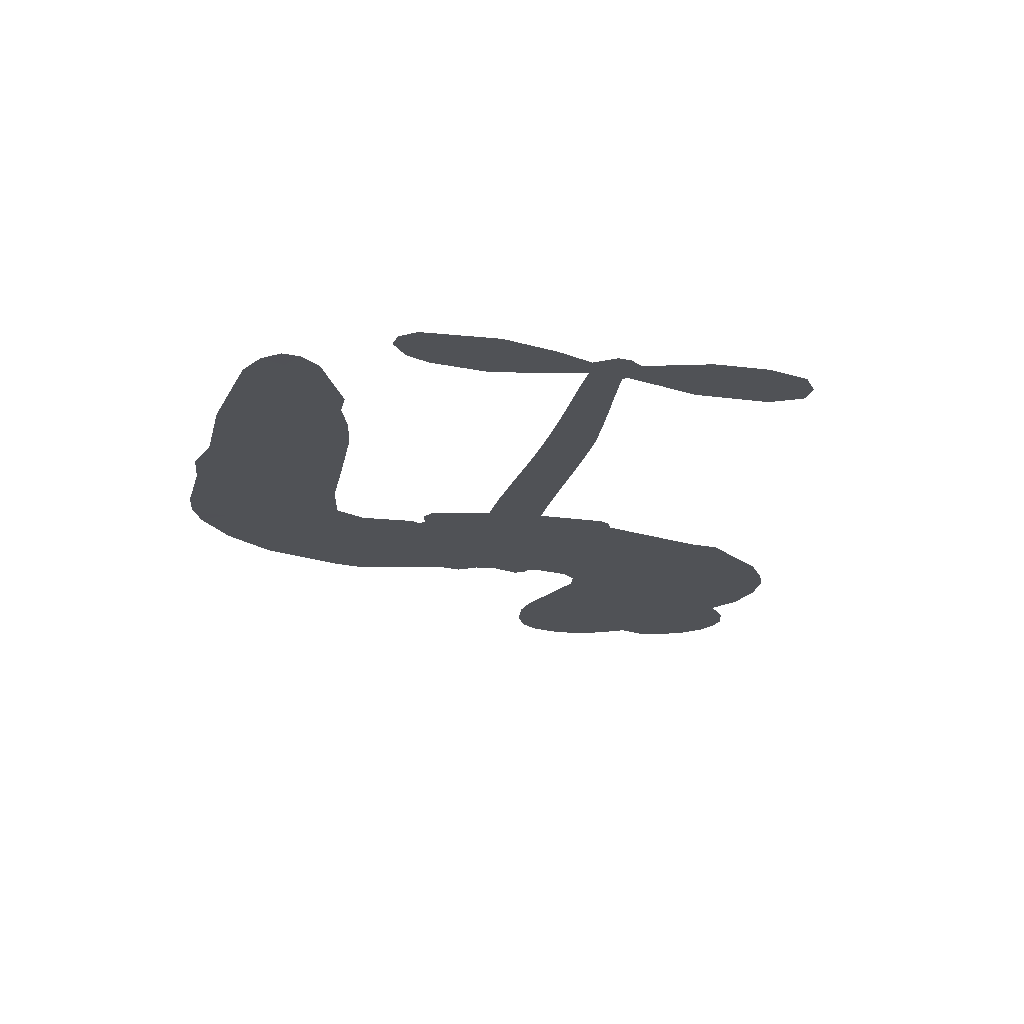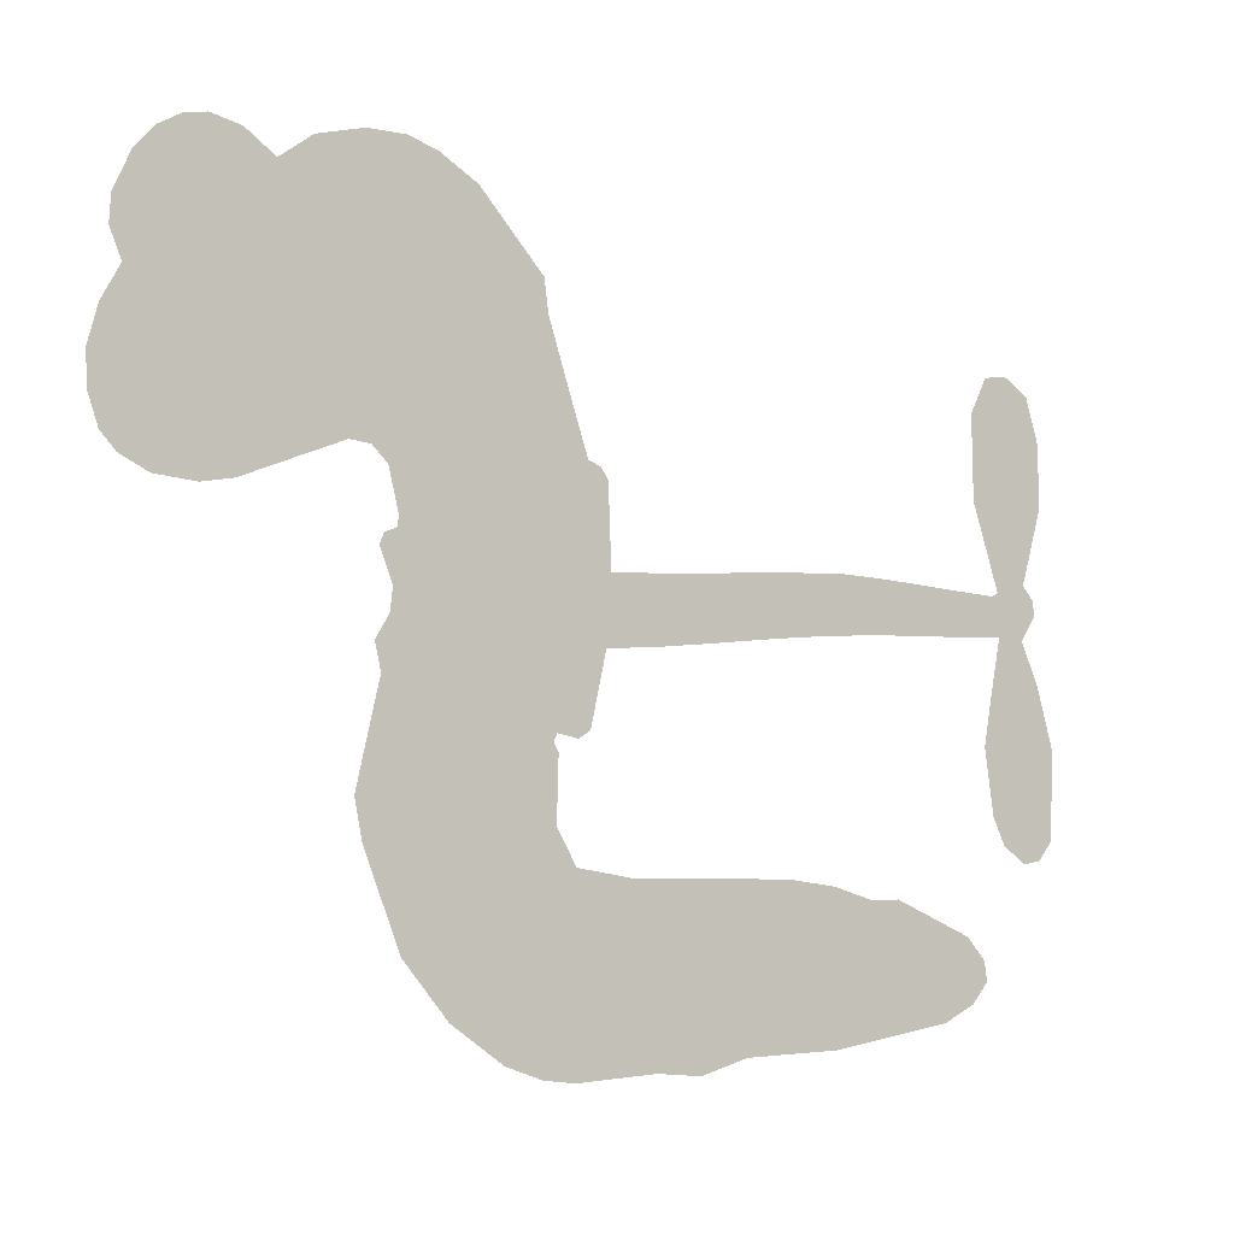
<metadata>
{"format":"obj","ext":"obj","renderer":"f3d","projection":"perspective","resolution":1024,"background":"white","views":[{"elev":-20.7,"azim":78.0,"up":"+Z"},{"elev":-3.3,"azim":-31.2,"up":"+Y"}]}
</metadata>
<code>
v -3780 923.9 0.2257
v -3766 972.1 0.2142
v -3742 1015 0.1893
v -3757 1053 0.1564
v -3754 1089 0.1258
v -3731 1136 0
v -3704 1165 0.102
v -3675 1180 0.135
v -3647 1185 0.1547
v -3607 1174 0.1819
v -3567 1145 0.2241
v -3523 1176 0.2597
v -3462 1190 0.2811
v -3411 1188 0.2947
v -3372 1174 0.3046
v -3322 1143 0.3194
v -3238 1047 0.357
v -3233 1005 0.3705
v -3180 842 0.4716
v -3163 835 0.486
v -3154 820.2 0.5
v -3150 715.4 0.5272
v -2821 725.2 0.6118
v -2597 706 0.6795
v -2590 711.4 0.6864
v -2626 822.5 0.7179
v -2629 931.9 0.7338
v -2606 978.5 0.7382
v -2574 981.1 0.741
v -2542 959.2 0.75
v -2523 898.9 0.73
v -2522 817.3 0.7164
v -2549 721.1 0.6913
v -2534 703 0.6867
v -2531 683.1 0.6845
v -2552 651.5 0.6806
v -2528 597.2 0.6797
v -2504 515.5 0.6797
v -2507 402.3 0.6797
v -2526 378 0.6797
v -2550 374 0.6797
v -2582 396.9 0.6797
v -2599 433.1 0.6797
v -2611 519.3 0.6797
v -2587 655.3 0.6784
v -3156 628.3 0.5463
v -3177 535.1 0.5748
v -3193 525.4 0.5774
v -3221 531.4 0.5876
v -3225 520.9 0.6008
v -3219 510.1 0.6103
v -3221 427.2 0.669
v -3195 380.5 0.7013
v -3121 367.1 0.6935
v -2905 361.9 0.5832
v -2840 352.3 0.546
v -2783 334.4 0.5055
v -2745 334.8 0.4795
v -2640 286.8 0.3786
v -2614 256.9 0.324
v -2610 230.9 0.25
v -2632 204.4 0.3476
v -2674 183.8 0.4048
v -2838 158.9 0.5381
v -2965 156.4 0.6229
v -3029 138.7 0.662
v -3088 144.8 0.6969
v -3195 139.8 0.7854
v -3238 145.4 0.8353
v -3287 163.8 1
v -3356 214 0.7852
v -3415 286.9 0.7241
v -3462 411.1 0.6592
v -3472 462.1 0.64
v -3441 594.6 0.5732
v -3449 630.6 0.5548
v -3430 660.7 0.5366
v -3427 690.8 0.5138
v -3444 733.9 0.488
v -3438 747.9 0.4836
v -3422 754.1 0.475
v -3420 767 0.4601
v -3433 822.5 0.3966
v -3454 843.4 0.3579
v -3481 847.1 0.3262
v -3613 797.6 0.2586
v -3654 791 0.2511
v -3708 797.3 0.2439
v -3745 816.6 0.2394
v -3765 839 0.2368
v -3778 879.5 0.2319
v -2871 648.8 0.5994
v -2584 695.5 0.682
v -3398 756.2 0.4707
v -3242 534.3 0.5938
v -3220 468.7 0.6381
v -3423 733.4 0.4874
v -3184 811.7 0.4858
v -3167 581.8 0.5622
v -2730 653.6 0.6359
v -2568 711 0.688
v -2660 653.8 0.6569
v -2624 654.2 0.6682
v -3435 712.3 0.4976
v -3228 557.3 0.5788
v -2608 766.8 0.7066
v -2559 685.1 0.6836
v -2579 745.4 0.6984
v -2647 239 0.3594
v -2544 411.1 0.6797
v -3390 799.7 0.4356
v -3241 504.4 0.6142
v -3408 710.5 0.5014
v -3715 863 0.2382
v -3653 1133 0.1552
v -3461 892.8 0.3324
v -3152 767.6 0.5019
v -3199 553.6 0.574
v -2708 716.3 0.6416
v -2652 710.7 0.6585
v -3277 570.3 0.5787
v -3236 832.3 0.4567
v -3387 671 0.5268
v -3407 868.6 0.378
v -3209 596.9 0.5604
v -2608 678.9 0.6737
v -3296 518.4 0.6088
v -2639 681.6 0.6633
v -2672 684.6 0.6528
v -3401 622.2 0.5563
v -2764 267.3 0.4835
v -2600 587 0.6798
v -2587 940.3 0.7367
v -2535 769.3 0.7065
v -2506 459 0.6797
v -3692 1066 0.1614
v -2695 653.8 0.6462
v -2764 303.6 0.4878
v -2573 617.1 0.6796
v -2828 284.7 0.5314
v -2693 310.8 0.436
v -2726 285.9 0.4558
v -3417 1111 0.2996
v -3207 219 0.7746
v -3739 902.9 0.2303
v -3644 861.4 0.2508
v -3693 1127 0.111
v -3317 763.1 0.4757
v -3287 449.9 0.6496
v -2628 877.2 0.7265
v -2572 784.6 0.709
v -3721 1045 0.1686
v -3678 993.5 0.2103
v -3687 1029 0.189
v -3619 1027 0.2197
v -3653 1052 0.1922
v -2756 171.3 0.4788
v -2685 265.4 0.4135
v -3403 1149 0.2993
v -3310 1015 0.3529
v -3212 177.8 0.8021
v -3638 824.7 0.2536
v -3547 822.4 0.2803
v -3680 836.8 0.2454
v -3359 771.1 0.4638
v -3251 448.8 0.6517
v -3270 392.4 0.6851
v -3653 1017 0.2092
v -3624 959.3 0.2398
v -3600 1089 0.2106
v -3660 1092 0.1665
v -3450 1144 0.2852
v -3365 1114 0.3145
v -3270 1021 0.3597
v -3142 142.4 0.7377
v -3256 204.4 0.8371
v -3364 724.6 0.4939
v -3324 840.4 0.4282
v -3620 1061 0.2071
v -3569 1045 0.2406
v -3280 1094 0.3381
v -3397 834.5 0.4059
v -3179 194.4 0.7629
v -3145 253.4 0.7213
v -3351 810.7 0.4387
v -3295 1055 0.3449
v -3207 923.1 0.4135
v -3366 851.9 0.4069
v -3326 1089 0.329
v -3356 932 0.3697
v -3281 946.7 0.3864
v -3373 893.3 0.3811
v -3265 982.3 0.3747
v -3319 893.8 0.4007
v -3417 934.6 0.3427
v -3220 963.7 0.3907
v -3405 902.7 0.3617
v -3244 933.4 0.4009
v -3276 903.9 0.408
v -3236 892.9 0.4239
v -3266 862.6 0.4322
v -3193 882.5 0.4395
v -3282 818.1 0.4521
v -3221 862.6 0.4445
v -3438 870.8 0.3566
v -3273 539.7 0.5947
v -3306 551.5 0.5908
v -3325 612.1 0.5591
v -3360 517.1 0.6117
v -2553 922.8 0.7369
v -2588 896.5 0.7299
v -2590 850.7 0.722
v -3679 911.1 0.2361
v -3680 874 0.2418
v -3234 737 0.5029
v -3720 974.5 0.211
v -3529 894.9 0.2908
v -3232 391.1 0.6893
v -3253 324.8 0.7251
v -3224 352 0.7096
v -3258 359.5 0.705
v -3323 355.3 0.7037
v -3289 337.6 0.7171
v -3197 293.3 0.7315
v -3338 287 0.7473
v -3220 318.3 0.7248
v -3247 270.5 0.7615
v -3174 336.6 0.71
v -3321 319.1 0.7274
v -3439 348.9 0.6901
v -3291 283.3 0.7569
v -3608 1131 0.1933
v -3629 1105 0.1846
v -3487 1159 0.2717
v -3523 1129 0.2538
v -3482 1116 0.2745
v -3519 1072 0.2617
v -3347 1158 0.3118
v -3374 1144 0.3078
v -3256 172.1 0.8842
v -3306 210.6 0.8518
v -3577 990.1 0.2505
v -3301 1119 0.3281
v -3387 1037 0.3236
v -3361 636.8 0.5464
v -3367 590.8 0.5721
v -3302 682.4 0.5222
v -3344 676 0.5242
v -3318 648.8 0.5395
v -3274 621.1 0.5533
v -3397 450.3 0.6463
v -2591 814.9 0.7155
v -2557 831.6 0.7185
v -2523 858.1 0.7232
v -2555 878.1 0.7269
v -3707 894.6 0.2347
v -3712 934.9 0.2253
v -3674 952.2 0.2266
v -3188 739.5 0.5093
v -3246 784.3 0.4783
v -3710 1006 0.1974
v -3495 880.4 0.3121
v -3494 929.2 0.3038
v -3514 834.7 0.2987
v -3592 850.9 0.2655
v -3542 859.8 0.2851
v -3574 892.2 0.2703
v -3555 941.8 0.2714
v -3238 235.8 0.7878
v -3207 256.9 0.7543
v -3279 244.3 0.7952
v -3320 249.6 0.7847
v -3152 297.9 0.7124
v -3013 364.9 0.6428
v -3136 332.5 0.7002
v -3109 300.1 0.6932
v -3067 366.1 0.6703
v -3102 257.1 0.6962
v -3121 220.2 0.7136
v -3033 291 0.6548
v -3098 336.6 0.6848
v -3156 220.1 0.7373
v -3103 183.3 0.7058
v -3072 284.3 0.6767
v -3057 325.4 0.666
v -3055 179.8 0.6752
v -3018 326.8 0.6458
v -3044 235.4 0.6647
v -2962 283.2 0.6146
v -3081 223.3 0.6883
v -2959 363.5 0.6131
v -2996 297.1 0.6342
v -3008 257.4 0.6426
v -2965 323.6 0.6166
v -2998 202 0.6397
v -2913 307.7 0.5857
v -3158 373.9 0.7027
v -3558 1102 0.2353
v -3588 1020 0.2374
v -3610 995.4 0.2343
v -3556 1015 0.2548
v -3535 1042 0.2592
v -3539 978.3 0.2708
v -3473 1028 0.2913
v -3520 1009 0.2734
v -3497 972.3 0.2928
v -3457 952.9 0.3173
v -3447 922 0.3315
v -3416 989.7 0.3253
v -3463 991.1 0.3044
v -3365 1072 0.3226
v -3405 1073 0.3098
v -3346 1035 0.337
v -3452 1078 0.291
v -3431 1038 0.3071
v -3369 993.3 0.3424
v -3333 576.4 0.5786
v -3362 554.1 0.5919
v -3457 528.4 0.6113
v -3405 567.7 0.5866
v -3449 561.5 0.5936
v -3423 537.9 0.6036
v -3427 488.8 0.628
v -3296 596.6 0.5663
v -3247 594.4 0.5645
v -3231 637 0.5454
v -3437 442.6 0.6483
v -3366 334.3 0.7103
v -3748 940.8 0.2217
v -3187 775.6 0.4951
v -3284 780.8 0.472
v -3315 801.1 0.4535
v -3280 734.9 0.4968
v -3217 803.8 0.4769
v -3580 810 0.2675
v -3526 926.8 0.2876
v -3588 955.9 0.2543
v -3609 918.1 0.2533
v -3645 927.9 0.2406
v -3019 173.2 0.6543
v -2966 236.2 0.6182
v -3551 1071 0.2449
v -3486 1082 0.2761
v -3390 961.8 0.3446
v -3388 488.9 0.6271
v -3342 457.8 0.6437
v -3465 495.2 0.6271
v -3194 630.7 0.5475
v -3173 673.4 0.5353
v -3265 661.4 0.5342
v -3222 685.6 0.5264
v -3219 766.3 0.4925
v -3320 720.7 0.4999
v -3613 881.4 0.2572
v -2958 196.4 0.6153
v -2901 157.7 0.5793
v -2895 228.8 0.5739
v -2933 157.1 0.6006
v -2918 194.3 0.5895
v -2877 191.2 0.5625
v -2931 228 0.5968
v -2914 266.1 0.5858
v -2840 231.8 0.538
v -2873 285.7 0.561
v -2850 315.9 0.5482
v -2815 317.5 0.525
v -2872 357.1 0.5649
v -3012 637.4 0.5668
v -2987 720.4 0.5732
v -3191 704 0.5228
v -3259 700.8 0.5162
v -2840 195.3 0.5385
v -2790 213.5 0.5021
v -2797 165.1 0.5102
v -2725 236.5 0.4493
v -2883 325 0.569
v -3083 631.7 0.5522
v -2760 232.2 0.4787
v -2715 177.5 0.4437
v -2739 204 0.4618
v -2699 210.4 0.4252
v -3069 717 0.5547
v -3143 684.2 0.5374
v -3110 715.9 0.5441
v -2556 459.8 0.6797
v -2531 488 0.6797
v -2557 539.5 0.6797
v -2605 476.2 0.6797
v -2570 498.5 0.6797
v -3716 1096 0.1157
v -3275 486.1 0.6274
v -3314 484.5 0.6288
v -3317 932.6 0.3826
v -3312 973.6 0.3671
v -3300 865.3 0.4213
v -3386 250.4 0.7518
v -3376 287.9 0.7348
v -2932 338.3 0.5978
v -3407 395 0.6725
v -3362 380.4 0.685
v -3319 404.7 0.6748
v -3375 417.8 0.6639
v -3290 418.1 0.6685
v -3343 425.8 0.6614
v -2869 251.5 0.5572
v -2802 252.8 0.5116
v -2794 286.3 0.5075
v -3089 676.1 0.5506
v -3120 629.9 0.5468
v -3049 659.1 0.5592
v -3028 718.6 0.564
v -2941 643.6 0.5828
v -3012 679.7 0.5674
v -2976 640.6 0.5747
v -2905 723.8 0.5922
v -2962 683.5 0.5786
v -2918 681.4 0.5888
v -2946 722.3 0.5826
v -2906 646.4 0.591
v -2516 556.4 0.6797
v -2562 578.3 0.6797
v -2606 553.1 0.6797
v -3346 966 0.3594
v -3451 380 0.6737
v -3400 355.9 0.6931
v -3427 317.9 0.7075
v -3394 316.2 0.7149
v -3119 662.2 0.545
v -2765 721.4 0.6259
v -2739 692 0.6334
v -2801 652.3 0.6169
v -2766 653.2 0.6262
v -2784 687.8 0.6213
v -2825 685 0.6111
v -2863 724.9 0.6019
v -2878 688.1 0.5981
v -3138 188.7 0.7309
v -3169 161.8 0.7601
f 112 206 391
f 186 160 174
f 75 130 76
f 203 122 201
f 105 121 206
f 45 107 93
f 51 50 112
f 123 78 77
f 89 88 114
f 125 118 99
f 1 91 145
f 162 164 87
f 25 108 106
f 43 42 110
f 80 79 97
f 126 93 24
f 58 138 142
f 179 299 180
f 128 129 102
f 105 125 325
f 52 166 167
f 143 159 172
f 240 176 70
f 142 138 131
f 176 240 161
f 223 231 219
f 59 158 109
f 95 112 50
f 117 21 98
f 113 94 97
f 97 104 113
f 104 78 113
f 349 383 22
f 166 112 391
f 105 95 49
f 74 73 327
f 51 112 96
f 82 94 111
f 107 34 101
f 52 218 53
f 323 345 322
f 203 260 122
f 90 89 114
f 167 221 218
f 145 256 257
f 91 90 114
f 298 232 170
f 98 19 334
f 282 183 437
f 77 76 130
f 4 3 152
f 152 5 4
f 56 365 366
f 45 126 103
f 115 9 8
f 8 7 147
f 45 139 36
f 106 151 252
f 147 7 6
f 381 158 375
f 114 145 91
f 246 208 245
f 136 154 156
f 10 9 115
f 19 122 334
f 205 83 124
f 17 174 18
f 84 205 116
f 165 111 94
f 182 83 111
f 162 146 164
f 239 15 159
f 206 207 127
f 129 137 102
f 236 234 235
f 350 250 326
f 172 159 14
f 180 302 342
f 126 45 93
f 322 318 320
f 239 238 15
f 211 150 212
f 5 152 390
f 136 152 154
f 25 93 101
f 31 30 210
f 107 45 36
f 124 192 197
f 161 183 144
f 119 430 137
f 120 119 129
f 296 364 376
f 359 361 355
f 287 274 285
f 363 373 406
f 276 285 281
f 50 49 95
f 53 218 220
f 275 54 297
f 49 48 118
f 126 128 103
f 274 287 294
f 58 57 138
f 78 123 113
f 407 406 131
f 118 105 49
f 375 158 142
f 68 161 69
f 61 109 62
f 421 139 132
f 109 60 59
f 166 52 96
f 423 394 160
f 60 109 61
f 348 349 351
f 85 84 116
f 141 58 142
f 162 87 86
f 43 110 385
f 134 32 151
f 386 385 135
f 110 42 41
f 110 135 385
f 102 103 128
f 57 366 407
f 40 110 41
f 40 39 110
f 421 387 420
f 119 137 129
f 141 158 59
f 37 36 139
f 105 206 95
f 47 118 48
f 94 81 97
f 95 206 112
f 430 433 432
f 432 100 430
f 413 416 369
f 82 81 94
f 177 165 94
f 98 20 19
f 98 21 20
f 97 79 104
f 63 62 109
f 108 151 106
f 117 330 259
f 210 133 211
f 93 107 101
f 83 82 111
f 259 22 117
f 348 99 46
f 47 99 118
f 24 93 25
f 132 139 45
f 35 34 107
f 126 24 128
f 101 34 33
f 118 125 105
f 130 123 77
f 115 8 147
f 128 24 120
f 108 101 33
f 27 133 28
f 108 33 134
f 255 253 254
f 185 111 165
f 28 133 29
f 133 30 29
f 129 128 120
f 110 39 135
f 159 15 14
f 145 114 256
f 193 160 394
f 101 108 25
f 389 388 385
f 36 35 107
f 168 154 153
f 81 80 97
f 372 373 363
f 151 108 134
f 214 114 164
f 145 257 329
f 163 265 335
f 179 233 171
f 390 6 5
f 147 390 171
f 113 123 177
f 177 123 248
f 209 346 392
f 397 396 225
f 261 154 152
f 27 150 211
f 253 252 151
f 152 136 390
f 3 2 216
f 168 169 300
f 261 152 3
f 168 156 154
f 261 153 154
f 234 236 172
f 179 156 155
f 147 171 115
f 64 374 372
f 375 380 381
f 141 142 158
f 142 131 375
f 172 14 13
f 143 173 239
f 308 205 197
f 196 198 187
f 283 175 67
f 161 144 176
f 264 266 163
f 214 146 213
f 85 262 264
f 262 85 116
f 114 88 164
f 87 164 88
f 177 94 113
f 332 148 331
f 112 166 96
f 166 149 403
f 346 209 345
f 223 219 221
f 169 168 153
f 155 156 168
f 265 162 86
f 162 265 146
f 179 180 170
f 11 10 232
f 136 156 171
f 171 156 179
f 12 234 13
f 172 13 234
f 173 311 189
f 189 311 313
f 16 173 189
f 200 198 199
f 288 280 284
f 183 282 144
f 270 184 224
f 70 176 241
f 245 248 123
f 148 165 177
f 188 194 192
f 188 182 185
f 179 155 299
f 179 170 233
f 299 300 242
f 301 302 180
f 188 192 124
f 17 181 186
f 83 182 124
f 438 161 68
f 437 283 279
f 288 290 286
f 220 226 228
f 332 165 148
f 188 185 178
f 17 186 174
f 189 186 181
f 174 193 18
f 185 182 111
f 202 187 200
f 182 188 124
f 16 189 243
f 311 173 312
f 189 313 186
f 194 190 192
f 18 193 196
f 194 188 178
f 190 195 197
f 160 193 174
f 198 196 193
f 122 204 201
f 393 194 199
f 160 313 316
f 304 314 343
f 190 197 192
f 198 193 191
f 197 195 308
f 199 191 393
f 198 191 199
f 395 194 178
f 198 200 187
f 201 200 199
f 204 19 202
f 395 199 194
f 201 395 203
f 332 178 185
f 204 202 200
f 260 331 333
f 201 204 200
f 19 204 122
f 83 205 84
f 197 205 124
f 207 206 121
f 206 127 391
f 324 317 207
f 130 320 246
f 250 350 249
f 123 130 245
f 127 207 209
f 207 121 324
f 30 133 210
f 133 27 211
f 150 26 212
f 210 211 255
f 252 212 26
f 253 255 212
f 146 354 339
f 258 153 216
f 146 214 164
f 256 214 213
f 353 247 333
f 348 46 349
f 2 1 329
f 216 257 258
f 307 263 308
f 354 267 338
f 52 167 218
f 221 220 218
f 221 167 223
f 269 270 227
f 219 226 220
f 53 220 228
f 167 222 223
f 219 220 221
f 402 400 404
f 328 225 229
f 222 229 223
f 269 227 271
f 226 227 224
f 224 273 228
f 397 72 396
f 71 70 241
f 227 226 219
f 226 224 228
f 223 229 231
f 144 269 176
f 273 224 184
f 297 53 228
f 399 251 327
f 231 229 225
f 400 402 399
f 426 427 425
f 71 241 272
f 219 231 227
f 10 115 232
f 233 115 171
f 170 232 233
f 115 233 232
f 11 235 12
f 234 12 235
f 11 232 298
f 236 143 172
f 235 11 298
f 235 237 343
f 299 301 180
f 237 302 304
f 143 239 159
f 173 16 238
f 173 238 239
f 70 69 240
f 161 240 69
f 176 269 271
f 271 231 272
f 338 268 337
f 262 263 217
f 314 312 143
f 189 181 243
f 316 313 244
f 246 245 130
f 249 248 245
f 319 322 321
f 318 207 317
f 250 249 208
f 215 260 333
f 249 245 208
f 248 247 353
f 250 208 324
f 247 248 249
f 325 250 324
f 325 326 250
f 230 399 424
f 400 222 401
f 106 252 26
f 253 151 32
f 255 254 31
f 212 252 253
f 210 255 31
f 253 32 254
f 212 255 211
f 214 256 114
f 257 256 213
f 257 213 258
f 216 2 329
f 339 258 213
f 169 153 258
f 330 117 98
f 326 351 350
f 331 260 203
f 259 330 352
f 3 216 261
f 153 261 216
f 263 262 116
f 266 264 262
f 310 304 305
f 301 242 303
f 265 266 267
f 266 262 217
f 267 266 217
f 265 163 266
f 268 267 217
f 268 338 267
f 263 336 217
f 268 303 337
f 270 269 144
f 227 231 271
f 270 144 282
f 227 270 224
f 272 231 225
f 176 271 241
f 272 225 396
f 241 271 272
f 184 278 276
f 228 273 275
f 276 284 285
f 285 274 277
f 273 276 275
f 284 276 278
f 184 276 273
f 54 275 281
f 175 283 437
f 276 281 275
f 279 184 282
f 278 184 279
f 437 279 282
f 290 288 284
f 376 398 296
f 277 54 281
f 282 184 270
f 438 183 161
f 66 286 67
f 67 286 283
f 279 290 278
f 284 280 285
f 285 280 287
f 277 281 285
f 340 65 295
f 278 290 284
f 292 287 280
f 294 287 292
f 340 286 66
f 341 293 295
f 292 280 293
f 358 359 355
f 279 283 290
f 286 290 283
f 293 280 288
f 291 294 398
f 294 292 289
f 295 293 288
f 289 292 293
f 294 289 296
f 294 291 274
f 340 288 286
f 293 341 289
f 361 362 341
f 365 376 364
f 342 170 180
f 275 297 228
f 237 235 298
f 300 299 155
f 301 299 242
f 168 300 155
f 337 300 169
f 242 337 303
f 342 302 237
f 305 301 303
f 311 312 244
f 336 303 268
f 307 310 306
f 301 305 302
f 305 303 306
f 303 336 306
f 304 302 305
f 307 306 263
f 305 306 310
f 308 263 116
f 307 195 309
f 308 116 205
f 195 307 308
f 309 344 316
f 309 244 315
f 307 309 310
f 315 310 309
f 312 173 143
f 313 311 244
f 314 143 236
f 315 312 314
f 244 309 316
f 186 313 160
f 343 314 236
f 315 314 304
f 315 304 310
f 244 312 315
f 344 309 195
f 393 394 423
f 208 246 317
f 318 317 246
f 75 320 130
f 207 318 209
f 323 251 345
f 320 318 246
f 320 321 322
f 322 319 323
f 320 75 321
f 318 322 209
f 347 74 323
f 327 323 74
f 317 324 208
f 325 324 121
f 105 325 121
f 326 325 125
f 348 326 125
f 350 247 249
f 230 425 399
f 323 327 251
f 427 397 328
f 73 399 327
f 145 329 1
f 216 329 257
f 334 330 98
f 215 352 260
f 332 331 203
f 331 148 333
f 178 332 203
f 332 185 165
f 353 333 148
f 371 247 350
f 122 260 334
f 334 260 352
f 336 263 306
f 265 86 335
f 268 217 336
f 300 337 242
f 337 169 338
f 169 258 339
f 265 354 146
f 146 339 213
f 169 339 338
f 65 340 66
f 288 340 295
f 65 355 295
f 341 295 355
f 237 298 342
f 170 342 298
f 235 343 236
f 304 343 237
f 195 190 344
f 423 344 190
f 346 345 251
f 322 345 209
f 399 425 400
f 391 392 149
f 99 348 125
f 323 319 347
f 413 410 368
f 259 370 22
f 215 351 370
f 326 348 351
f 371 333 247
f 370 351 349
f 371 215 333
f 259 352 215
f 334 352 330
f 148 177 353
f 248 353 177
f 267 354 265
f 339 354 338
f 360 363 357
f 289 341 362
f 357 359 360
f 358 356 359
f 364 140 365
f 360 359 356
f 355 65 358
f 361 359 357
f 356 64 360
f 364 405 140
f 361 357 362
f 355 361 341
f 357 363 405
f 289 362 296
f 360 64 372
f 374 157 373
f 296 362 364
f 362 357 405
f 366 365 140
f 398 376 55
f 366 140 407
f 56 366 57
f 417 415 418
f 365 56 367
f 428 384 383
f 22 370 349
f 215 370 259
f 350 351 371
f 215 371 351
f 373 157 380
f 363 360 372
f 378 375 131
f 373 378 406
f 372 374 373
f 381 380 379
f 365 367 376
f 55 376 367
f 377 410 408
f 46 383 349
f 406 378 131
f 373 380 378
f 63 381 379
f 380 375 378
f 157 379 380
f 63 109 381
f 158 381 109
f 408 382 384
f 22 383 384
f 386 135 38
f 377 408 428
f 428 46 409
f 385 386 389
f 387 386 38
f 389 44 388
f 421 420 37
f 422 44 387
f 386 387 389
f 43 385 388
f 44 389 387
f 171 390 136
f 6 390 147
f 392 391 127
f 166 391 149
f 209 392 127
f 149 392 346
f 394 393 191
f 190 194 393
f 193 394 191
f 423 160 316
f 203 395 178
f 199 395 201
f 272 396 71
f 222 328 229
f 328 397 225
f 291 398 55
f 294 296 398
f 400 328 222
f 401 222 167
f 399 402 251
f 167 403 401
f 404 149 346
f 404 400 401
f 346 251 402
f 166 403 167
f 404 403 149
f 404 401 403
f 346 402 404
f 140 405 363
f 362 405 364
f 407 131 138
f 363 406 140
f 407 138 57
f 140 406 407
f 410 377 368
f 413 411 410
f 428 408 384
f 382 408 410
f 413 414 416
f 382 410 411
f 369 411 413
f 416 414 412
f 436 434 435
f 413 368 414
f 417 416 412
f 92 436 419
f 418 369 416
f 417 419 436
f 139 421 37
f 417 418 416
f 417 412 419
f 387 38 420
f 422 421 132
f 344 423 316
f 421 422 387
f 393 423 190
f 72 397 427
f 399 73 424
f 400 425 328
f 425 427 328
f 425 230 426
f 72 427 426
f 46 428 383
f 377 428 409
f 119 429 430
f 137 430 100
f 432 433 431
f 429 23 433
f 434 431 433
f 433 430 429
f 434 433 23
f 415 417 436
f 92 431 434
f 434 436 92
f 434 23 435
f 415 436 435
f 437 183 438
f 68 175 438
f 437 438 175

</code>
